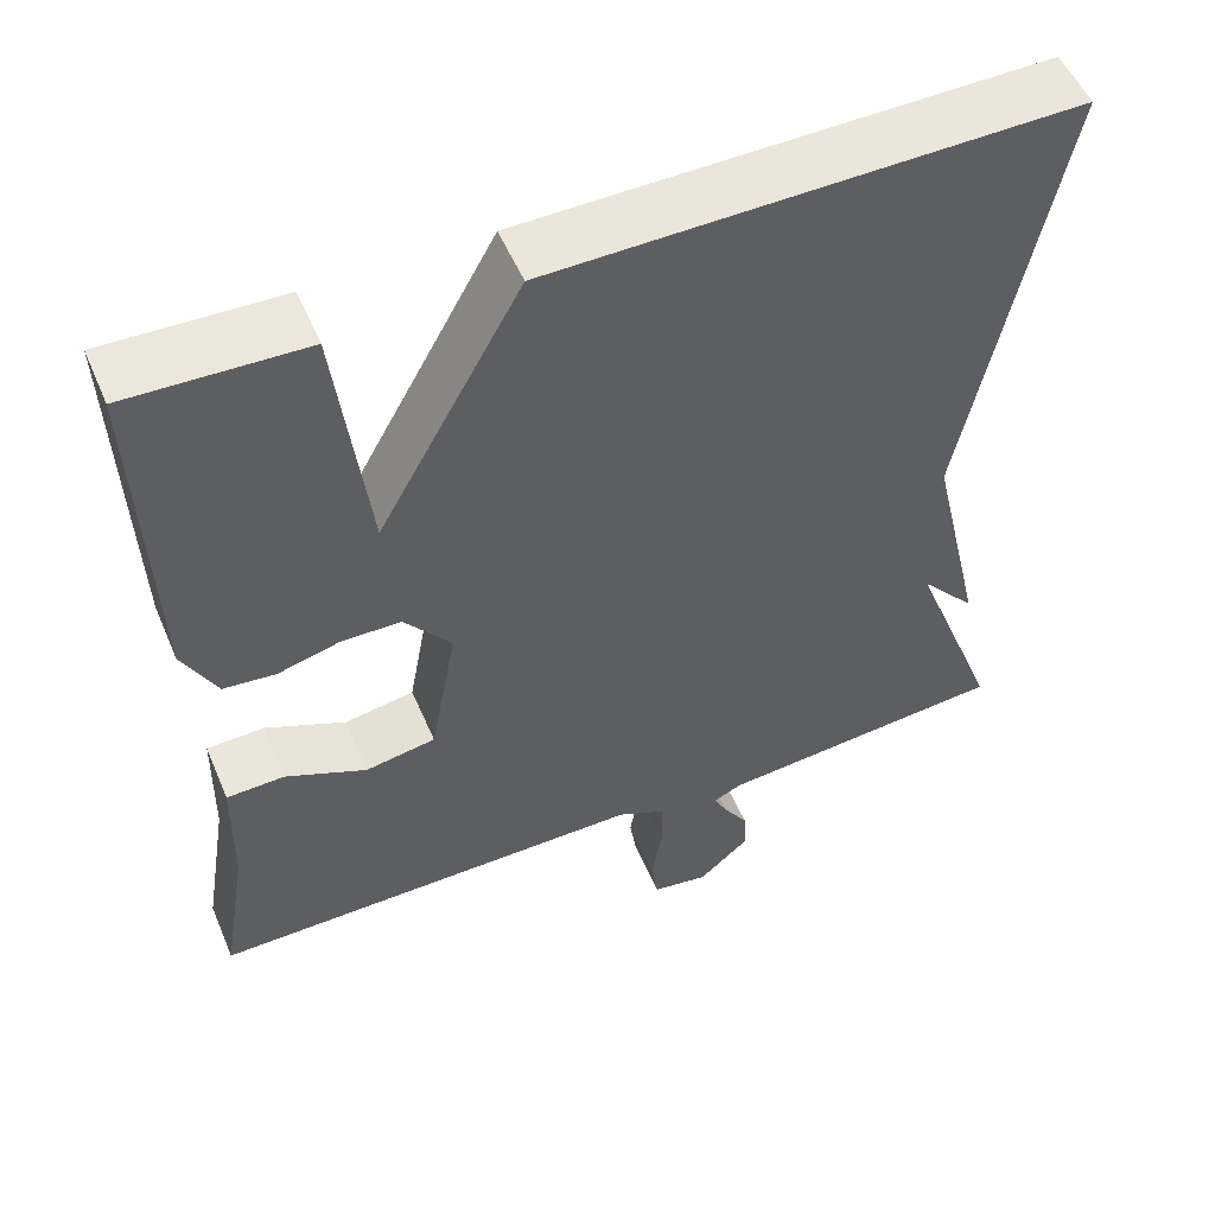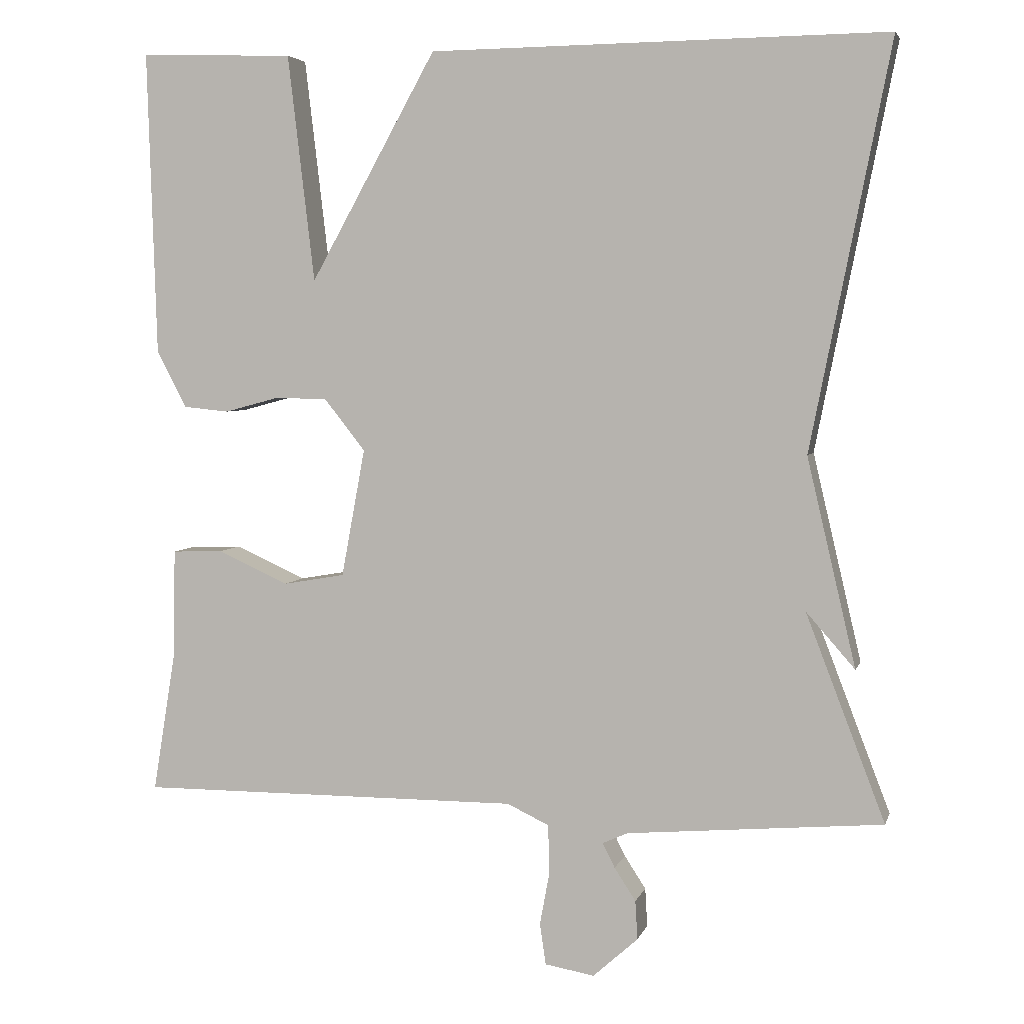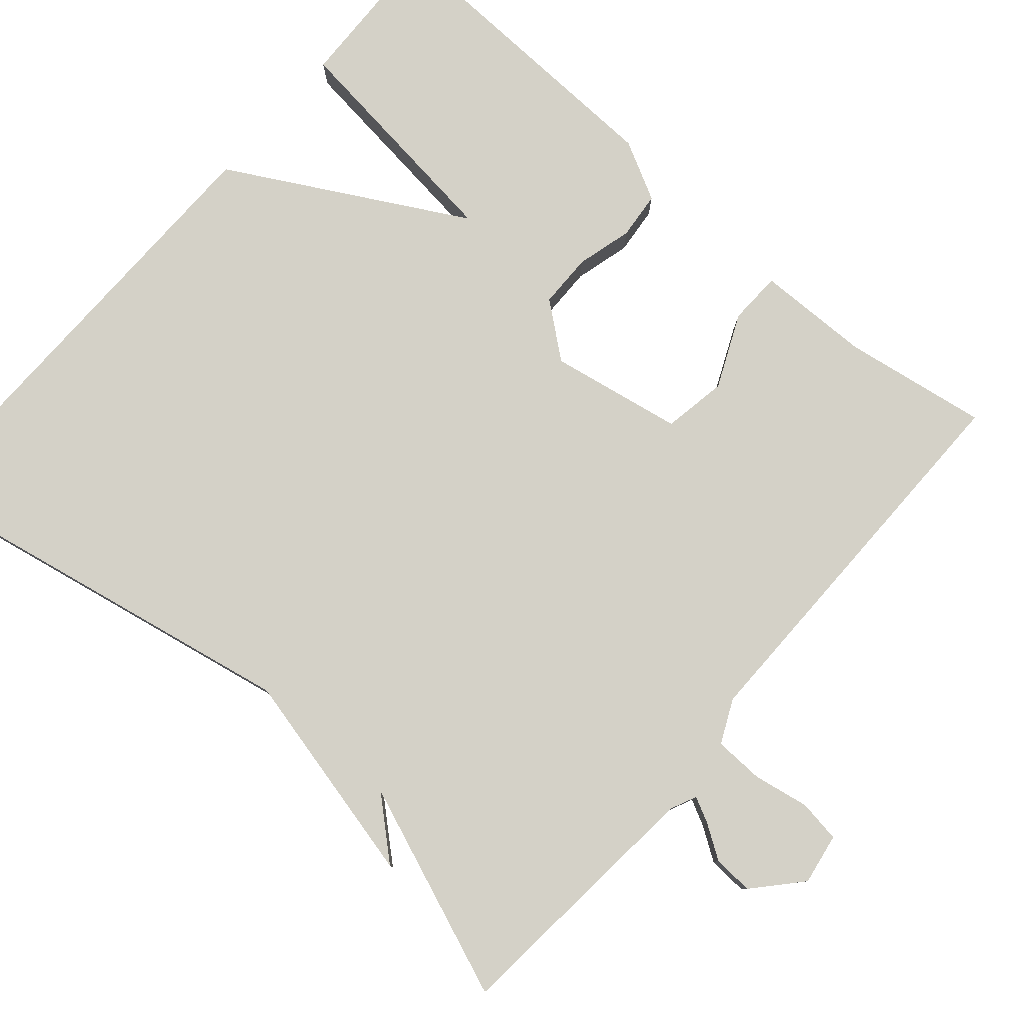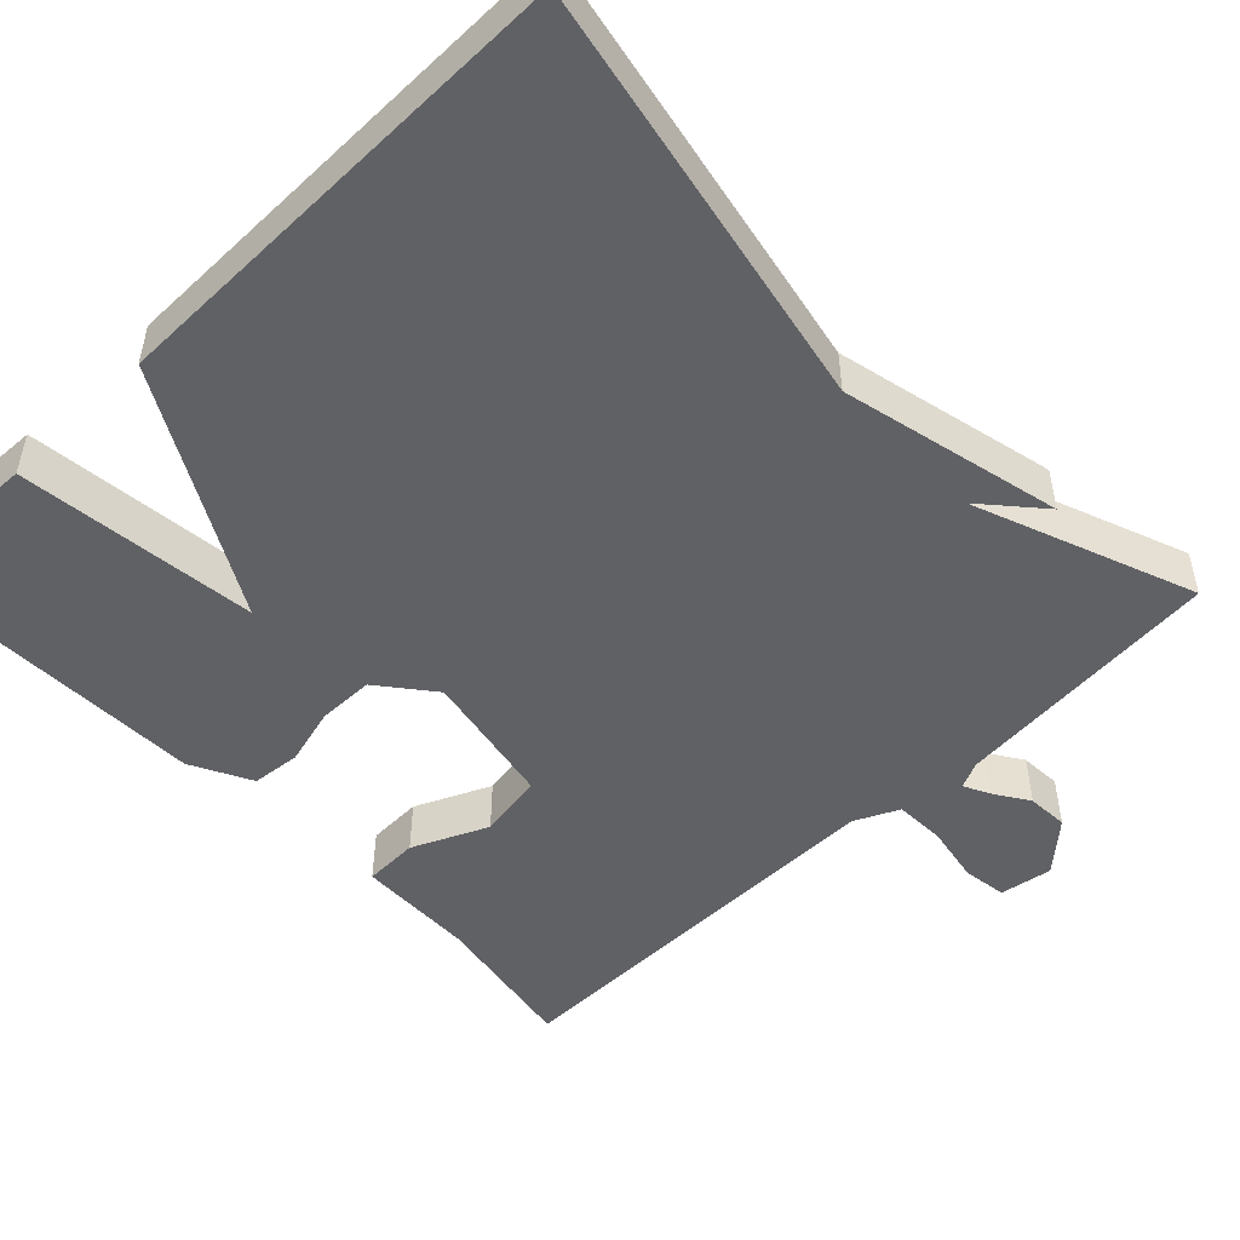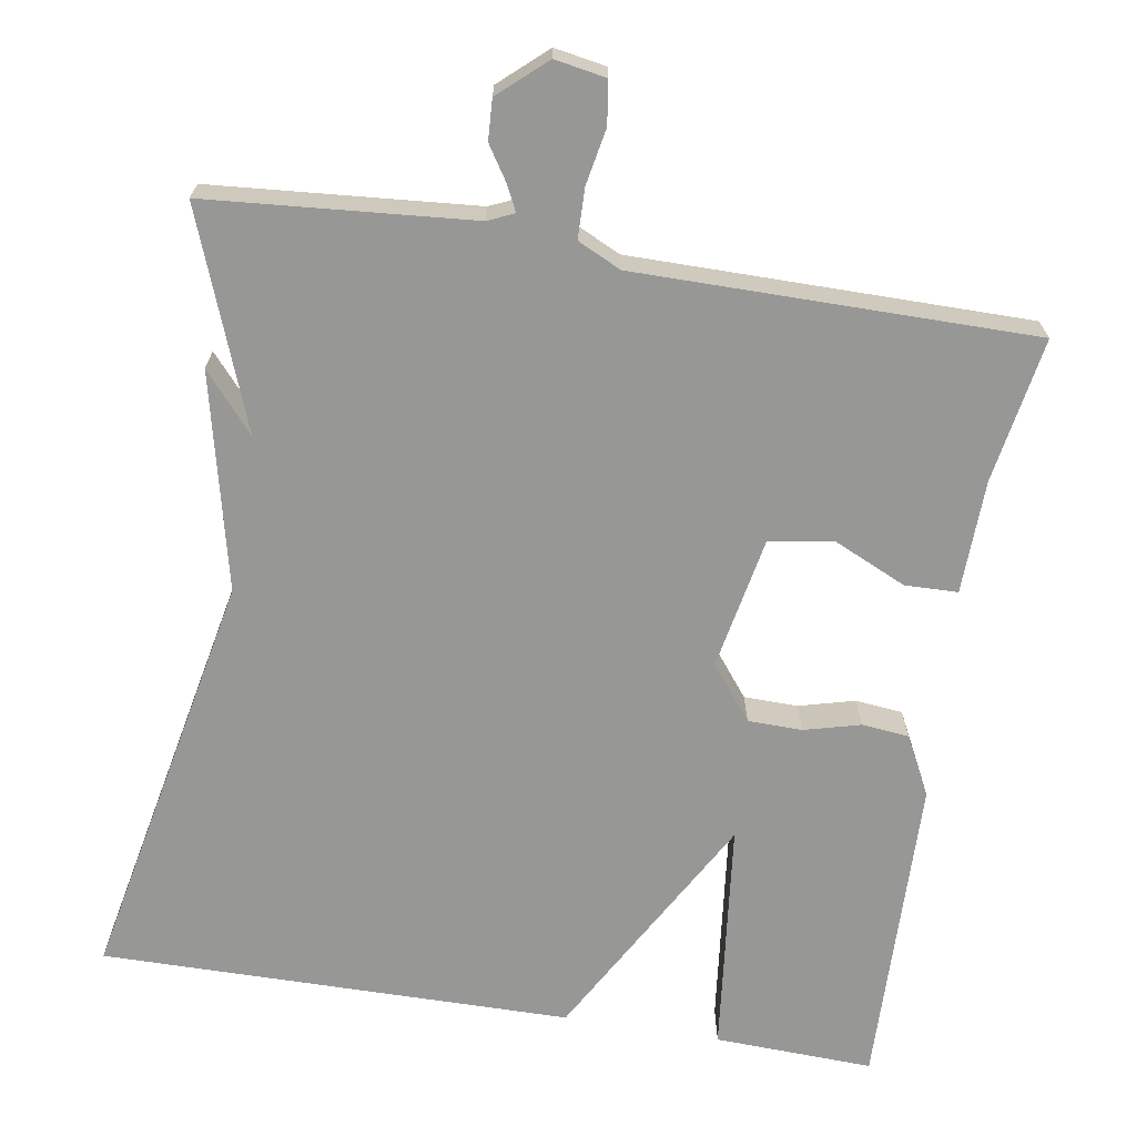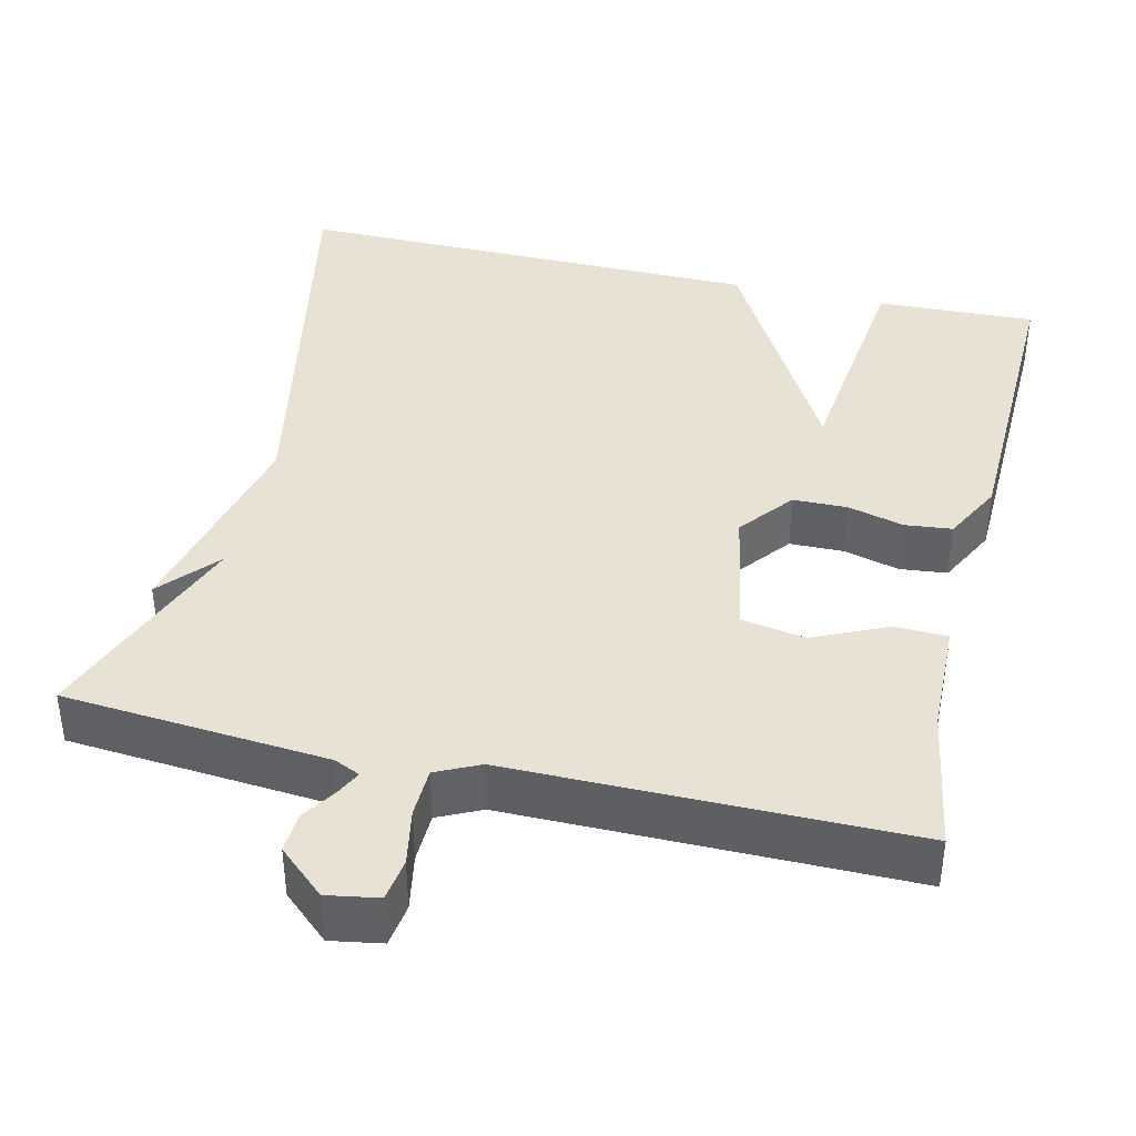
<metadata>
{"format":"obj","ext":"obj","renderer":"f3d","projection":"perspective","resolution":1024,"background":"white","views":[{"elev":53.5,"azim":-22.9,"up":"+Z"},{"elev":4.5,"azim":14.0,"up":"+Z"},{"elev":79.8,"azim":131.0,"up":"+Y"},{"elev":-50.3,"azim":43.9,"up":"+Y"},{"elev":-68.1,"azim":170.5,"up":"+Y"},{"elev":39.9,"azim":-166.9,"up":"+Y"}]}
</metadata>
<code>
v -0.5 0.07 0.5
v -0.298 0.07 0.493
v -0.263 0.07 0.196
v -0.098 0.07 0.493
v 0.5 0.07 0.5
v 0.396 0.07 -0.029
v 0.46 0.07 -0.302
v 0.396 0.07 -0.229
v 0.5 0.07 -0.5
v 0.165 0.07 -0.529
v 0.132 0.07 -0.544
v 0.148 0.07 -0.576
v 0.176 0.07 -0.619
v 0.179 0.07 -0.67
v 0.12 0.07 -0.723
v 0.055 0.07 -0.712
v 0.047 0.07 -0.658
v 0.06 0.07 -0.587
v 0.058 0.07 -0.524
v 0.003 0.07 -0.498
v -0.5 0.07 -0.5
v -0.47 0.07 -0.317
v -0.467 0.07 -0.172
v -0.4 0.07 -0.17
v -0.307 0.07 -0.212
v -0.226 0.07 -0.198
v -0.195 0.07 -0.03
v -0.249 0.07 0.038
v -0.318 0.07 0.039
v -0.389 0.07 0.02
v -0.449 0.07 0.026
v -0.488 0.07 0.101
v -0.5 0 0.5
v -0.298 0 0.493
v -0.263 0 0.196
v -0.098 0 0.493
v 0.5 0 0.5
v 0.396 0 -0.029
v 0.46 0 -0.302
v 0.396 0 -0.229
v 0.5 0 -0.5
v 0.165 0 -0.529
v 0.132 0 -0.544
v 0.148 0 -0.576
v 0.176 0 -0.619
v 0.179 0 -0.67
v 0.12 0 -0.723
v 0.055 0 -0.712
v 0.047 0 -0.658
v 0.06 0 -0.587
v 0.058 0 -0.524
v 0.003 0 -0.498
v -0.5 0 -0.5
v -0.47 0 -0.317
v -0.467 0 -0.172
v -0.4 0 -0.17
v -0.307 0 -0.212
v -0.226 0 -0.198
v -0.195 0 -0.03
v -0.249 0 0.038
v -0.318 0 0.039
v -0.389 0 0.02
v -0.449 0 0.026
v -0.488 0 0.101
f 1 2 3
f 32 1 3
f 31 32 3
f 30 31 3
f 29 30 3
f 3 4 5
f 29 3 5
f 28 29 5
f 27 28 5 6
f 26 27 6
f 22 23 24 25
f 22 25 26
f 21 22 26
f 20 21 26
f 19 20 26 6
f 16 17 18
f 15 16 18
f 14 15 18
f 13 14 18
f 12 13 18
f 11 12 18 19
f 10 11 19 6
f 8 9 10
f 6 7 8
f 6 8 10
f 35 34 33
f 35 33 64
f 35 64 63
f 35 63 62
f 35 62 61
f 37 36 35
f 37 35 61
f 37 61 60
f 38 37 60 59
f 38 59 58
f 57 56 55 54
f 58 57 54
f 58 54 53
f 58 53 52
f 38 58 52 51
f 50 49 48
f 50 48 47
f 50 47 46
f 50 46 45
f 50 45 44
f 51 50 44 43
f 38 51 43 42
f 42 41 40
f 40 39 38
f 42 40 38
f 1 33 34 2
f 2 34 35 3
f 3 35 36 4
f 4 36 37 5
f 5 37 38 6
f 6 38 39 7
f 7 39 40 8
f 8 40 41 9
f 9 41 42 10
f 10 42 43 11
f 11 43 44 12
f 12 44 45 13
f 13 45 46 14
f 14 46 47 15
f 15 47 48 16
f 16 48 49 17
f 17 49 50 18
f 18 50 51 19
f 19 51 52 20
f 20 52 53 21
f 21 53 54 22
f 22 54 55 23
f 23 55 56 24
f 24 56 57 25
f 25 57 58 26
f 26 58 59 27
f 27 59 60 28
f 28 60 61 29
f 29 61 62 30
f 30 62 63 31
f 31 63 64 32
f 32 64 33 1

</code>
